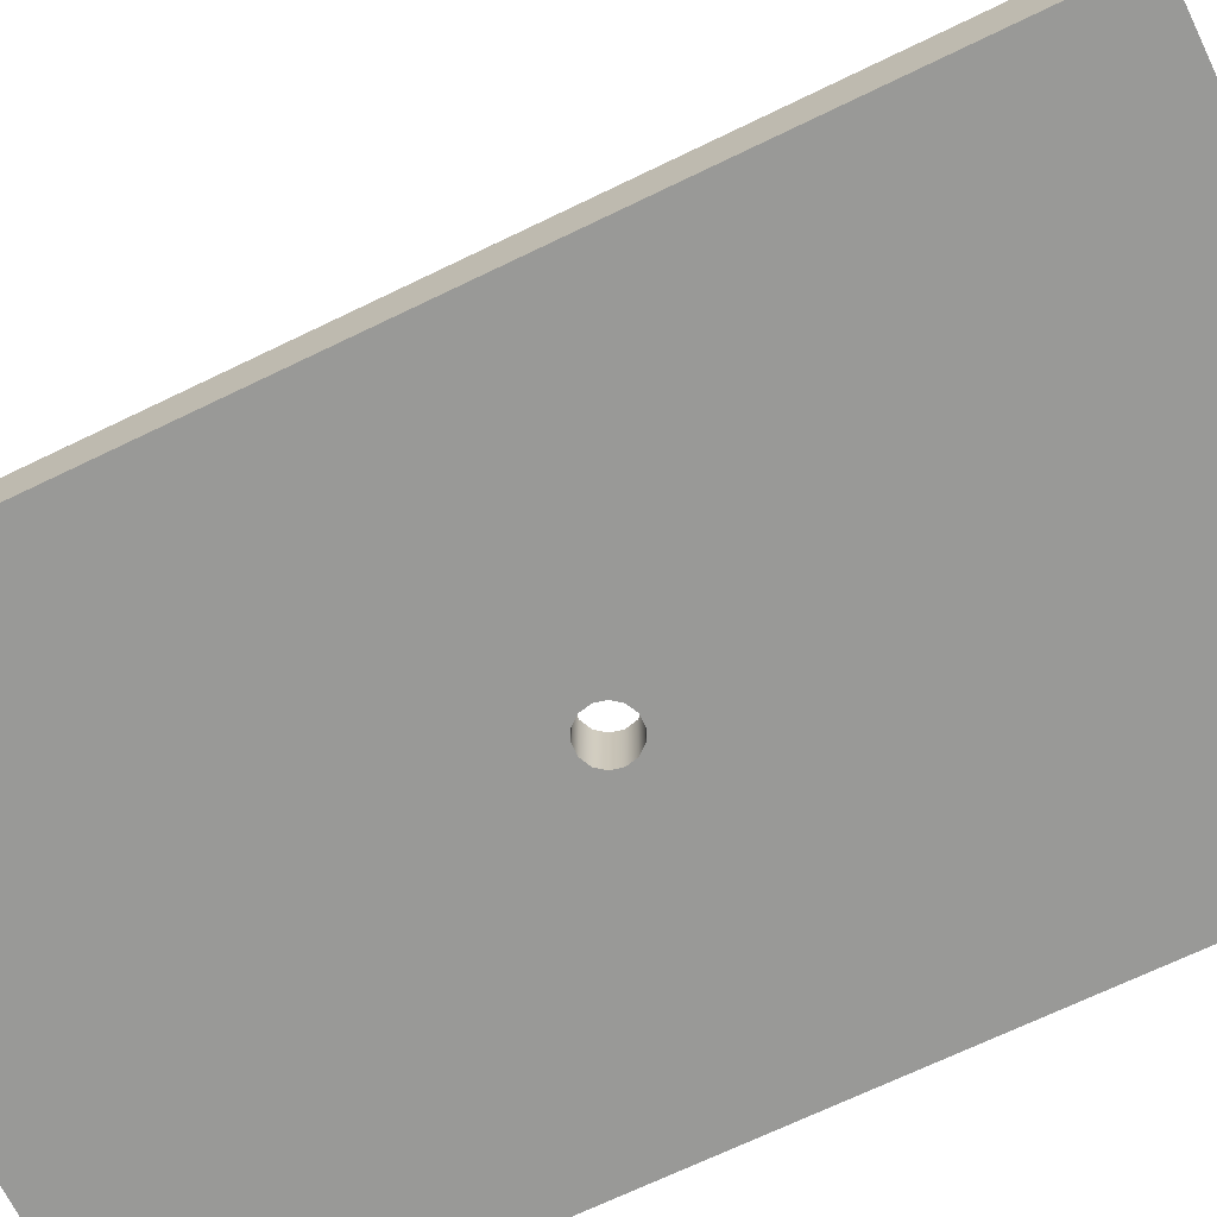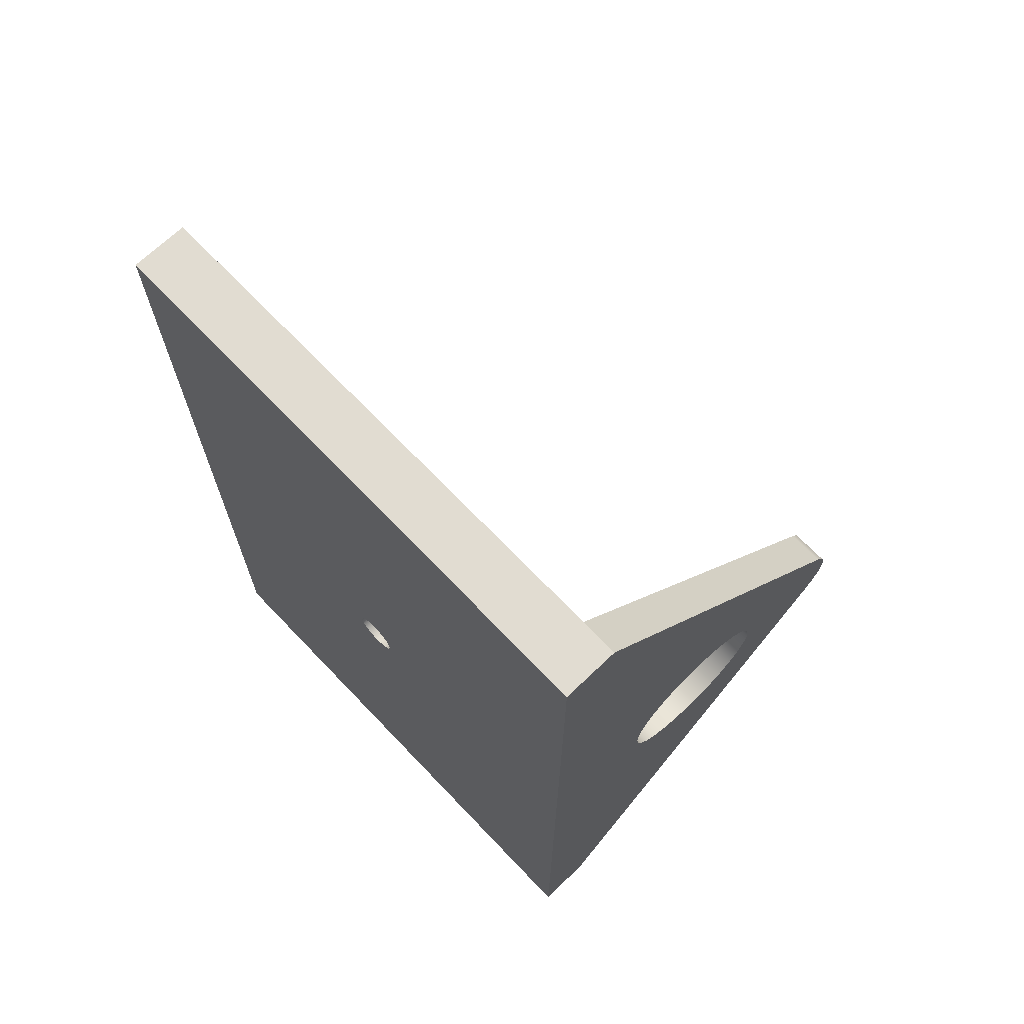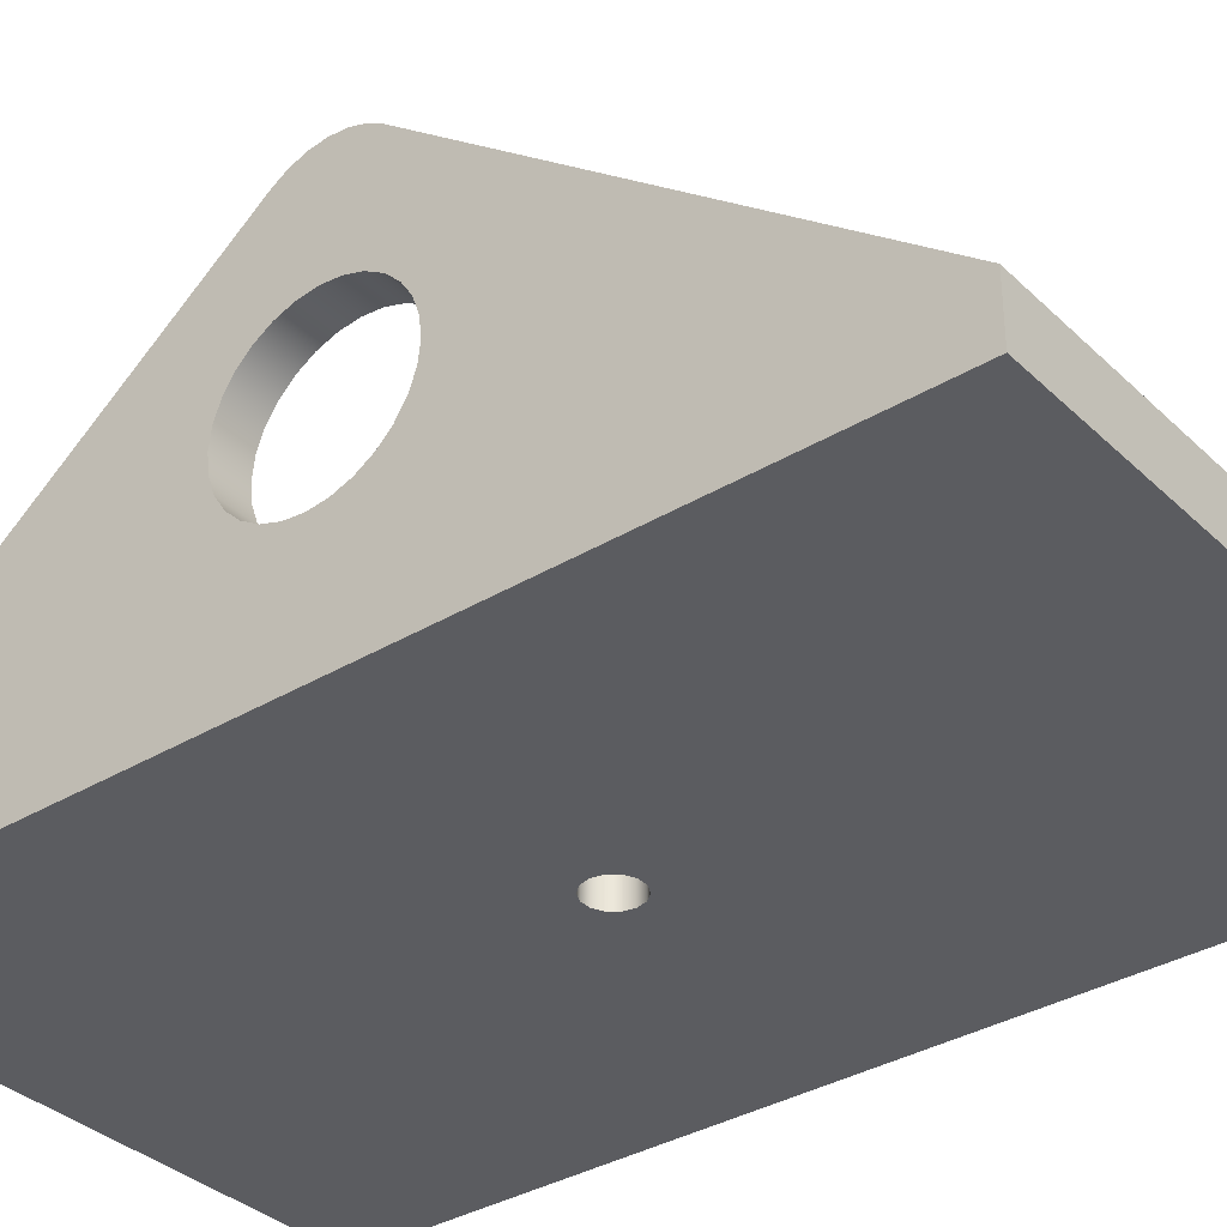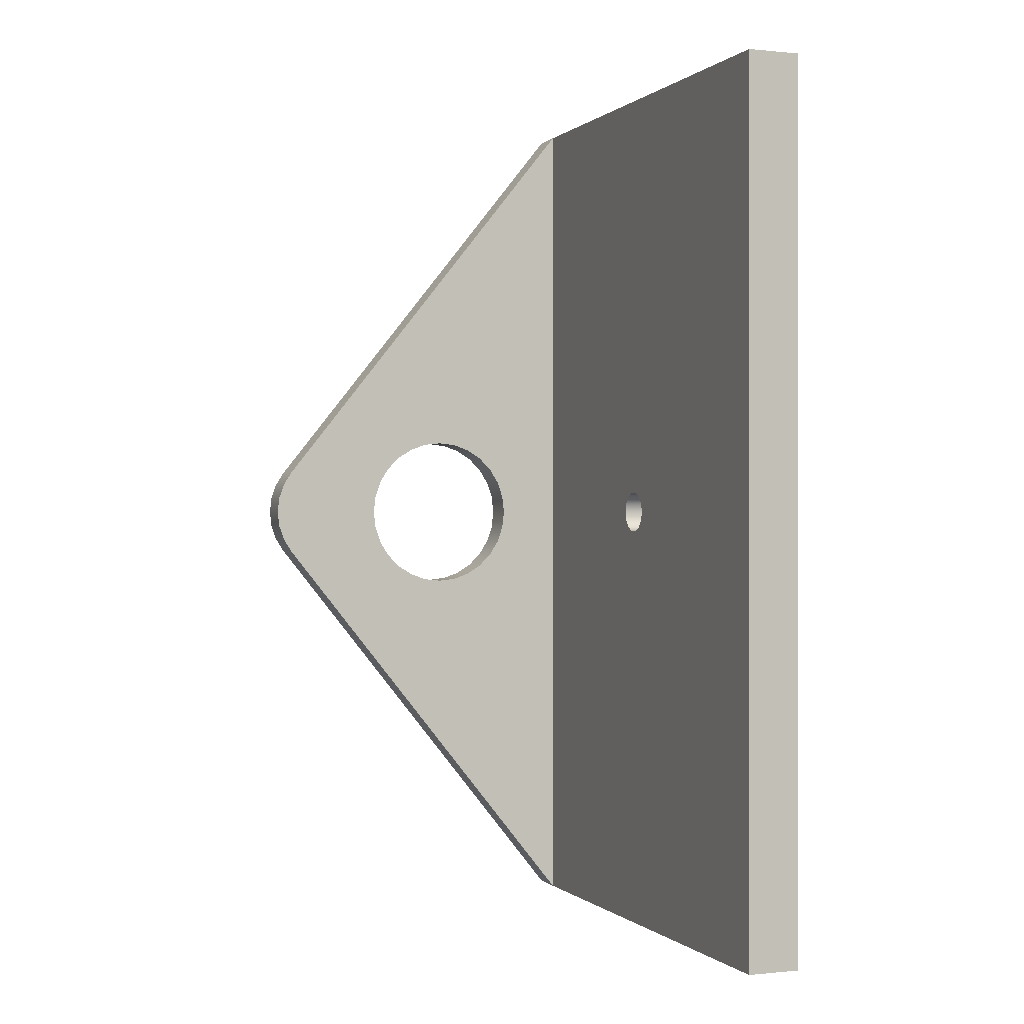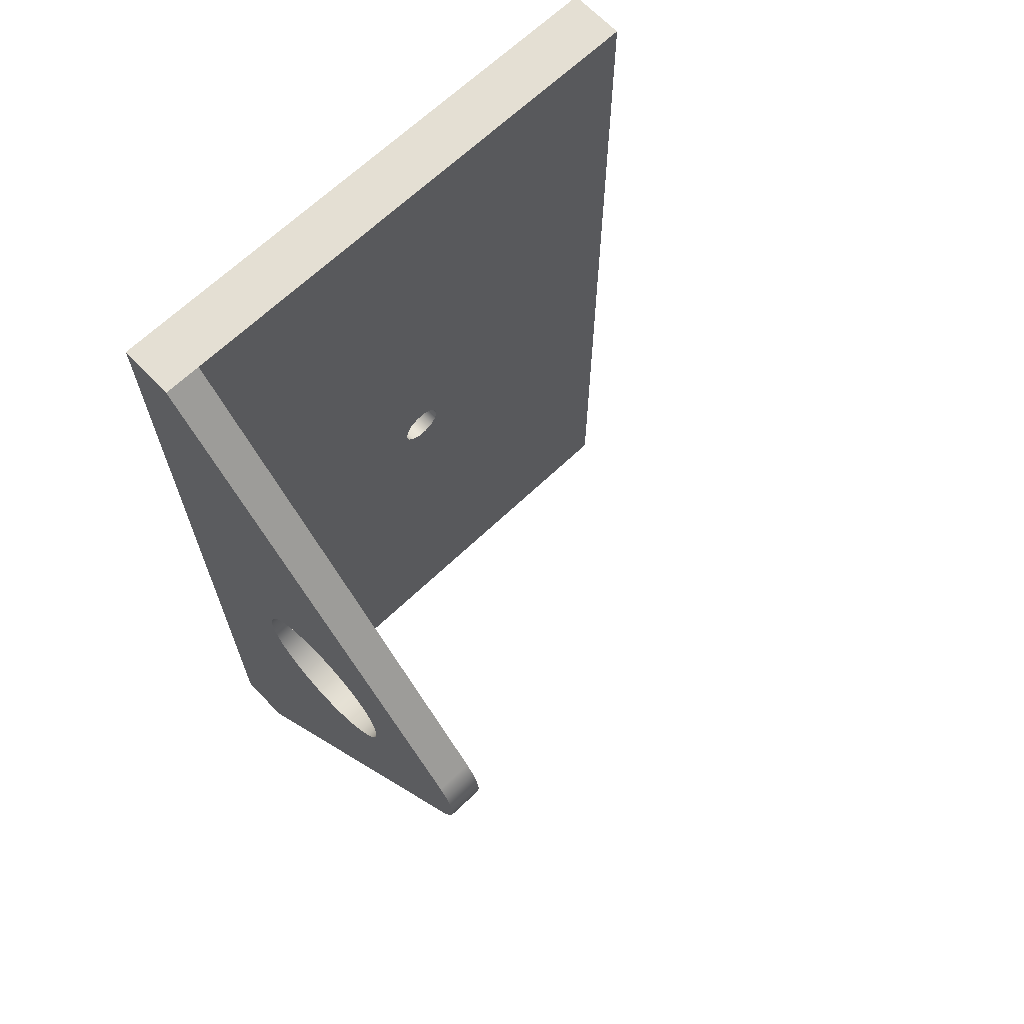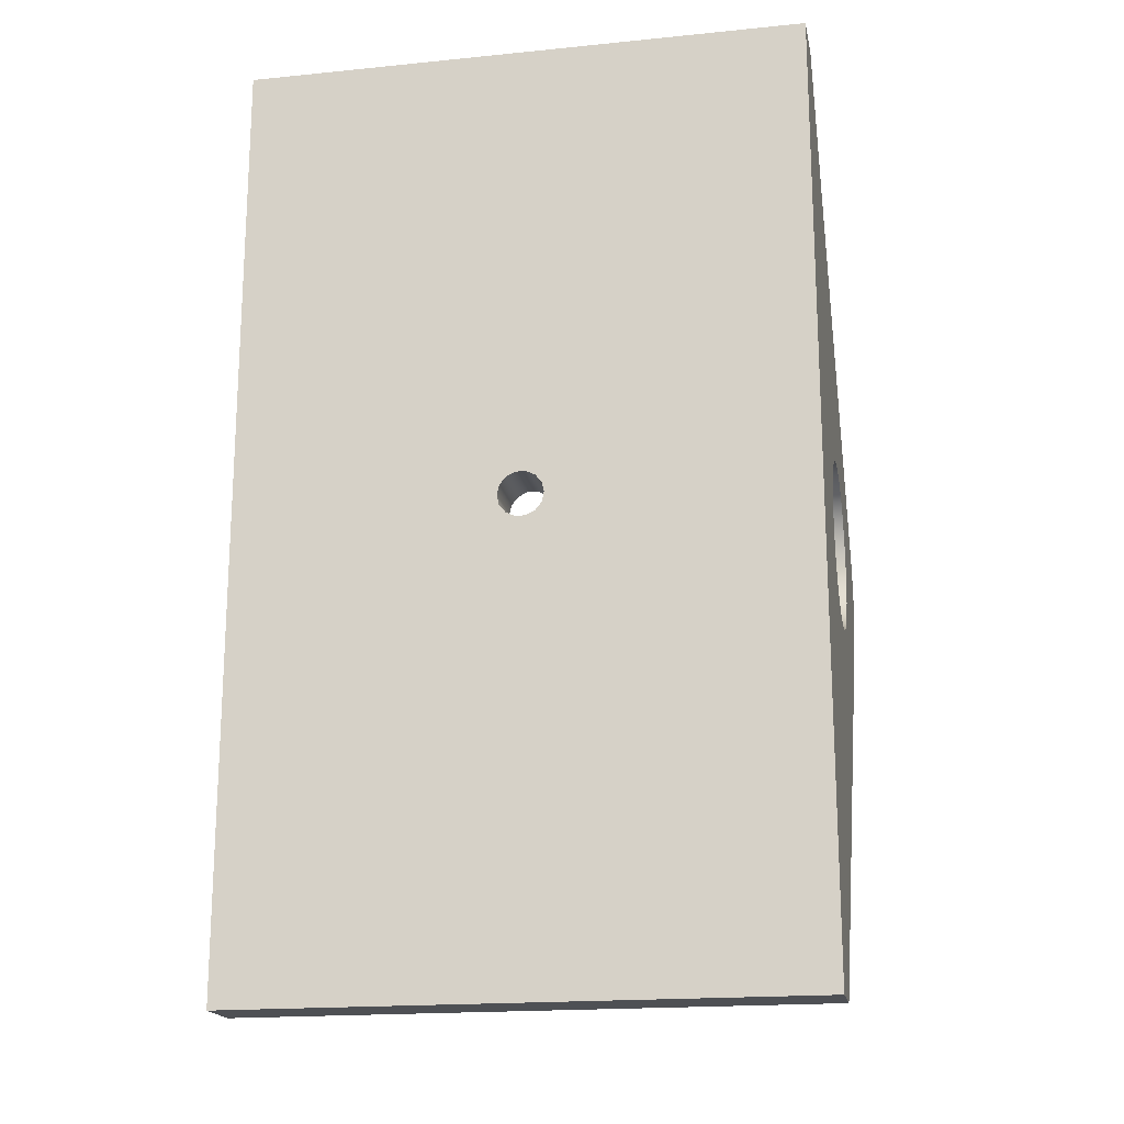
<metadata>
{"format":"obj","ext":"obj","renderer":"f3d","projection":"perspective","resolution":1024,"background":"white","views":[{"elev":-68.8,"azim":-64.1,"up":"+Y"},{"elev":69.1,"azim":46.3,"up":"+Z"},{"elev":-35.0,"azim":128.7,"up":"+Y"},{"elev":-0.0,"azim":-111.1,"up":"+Z"},{"elev":66.8,"azim":136.4,"up":"+Z"},{"elev":-18.5,"azim":10.9,"up":"+Z"}]}
</metadata>
<code>
v -6.9 0 25
v -6.959 0 25.26
v -7.126 0 25.47
v -7.366 0 25.58
v -7.634 0 25.58
v -7.874 0 25.47
v -8.041 0 25.26
v -8.1 0 25
v -8.041 0 24.74
v -7.874 0 24.53
v -7.634 0 24.42
v -7.366 0 24.42
v -7.126 0 24.53
v -6.959 0 24.74
v -1 0 37.5
v -1 0 12.5
v -15 0 12.5
v -15 0 37.5
v -6.9 -1.5 25
v -6.959 -1.5 25.26
v -7.126 -1.5 25.47
v -7.366 -1.5 25.58
v -7.634 -1.5 25.58
v -7.874 -1.5 25.47
v -8.041 -1.5 25.26
v -8.1 -1.5 25
v -8.041 -1.5 24.74
v -7.874 -1.5 24.53
v -7.634 -1.5 24.42
v -7.366 -1.5 24.42
v -7.126 -1.5 24.53
v -6.959 -1.5 24.74
v -6.9 0 25
v -6.959 0 24.74
v -7.126 0 24.53
v -7.366 0 24.42
v -7.634 0 24.42
v -7.874 0 24.53
v -8.041 0 24.74
v -8.1 0 25
v -8.041 0 25.26
v -7.874 0 25.47
v -7.634 0 25.58
v -7.366 0 25.58
v -7.126 0 25.47
v -6.959 0 25.26
v -6.9 -1.5 25
v -6.9 0 25
v 0 9 23.75
v 0 0 12.5
v -1 0 12.5
v -1 9 23.75
v -15 0 12.5
v -15 -1.5 12.5
v -15 -1.5 37.5
v -15 0 37.5
v 0 0 12.5
v 0 -1.5 12.5
v -15 -1.5 12.5
v -15 0 12.5
v -1 0 12.5
v -1 4 27.25
v -1 3.499 27.19
v -1 3.024 27.03
v -1 2.597 26.76
v -1 2.241 26.4
v -1 1.973 25.98
v -1 1.806 25.5
v -1 1.75 25
v -1 1.806 24.5
v -1 1.973 24.02
v -1 2.241 23.6
v -1 2.597 23.24
v -1 3.024 22.97
v -1 3.499 22.81
v -1 4 22.75
v -1 4.501 22.81
v -1 4.976 22.97
v -1 5.403 23.24
v -1 5.759 23.6
v -1 6.027 24.02
v -1 6.194 24.5
v -1 6.25 25
v -1 6.194 25.5
v -1 6.027 25.98
v -1 5.759 26.4
v -1 5.403 26.76
v -1 4.976 27.03
v -1 4.501 27.19
v -1 9 23.75
v -1 0 12.5
v -1 0 37.5
v -1 9 26.25
v -1 9.24 25.87
v -1 9.388 25.45
v -1 9.439 25
v -1 9.388 24.55
v -1 9.24 24.13
v -6.9 -1.5 25
v -6.959 -1.5 24.74
v -7.126 -1.5 24.53
v -7.366 -1.5 24.42
v -7.634 -1.5 24.42
v -7.874 -1.5 24.53
v -8.041 -1.5 24.74
v -8.1 -1.5 25
v -8.041 -1.5 25.26
v -7.874 -1.5 25.47
v -7.634 -1.5 25.58
v -7.366 -1.5 25.58
v -7.126 -1.5 25.47
v -6.959 -1.5 25.26
v 0 -1.5 12.5
v 0 -1.5 37.5
v -15 -1.5 37.5
v -15 -1.5 12.5
v 0 0 37.5
v 0 9 26.25
v -1 9 26.25
v -1 0 37.5
v -1 4 27.25
v -1 4.501 27.19
v -1 4.976 27.03
v -1 5.403 26.76
v -1 5.759 26.4
v -1 6.027 25.98
v -1 6.194 25.5
v -1 6.25 25
v -1 6.194 24.5
v -1 6.027 24.02
v -1 5.759 23.6
v -1 5.403 23.24
v -1 4.976 22.97
v -1 4.501 22.81
v -1 4 22.75
v -1 3.499 22.81
v -1 3.024 22.97
v -1 2.597 23.24
v -1 2.241 23.6
v -1 1.973 24.02
v -1 1.806 24.5
v -1 1.75 25
v -1 1.806 25.5
v -1 1.973 25.98
v -1 2.241 26.4
v -1 2.597 26.76
v -1 3.024 27.03
v -1 3.499 27.19
v 0 4 27.25
v 0 3.499 27.19
v 0 3.024 27.03
v 0 2.597 26.76
v 0 2.241 26.4
v 0 1.973 25.98
v 0 1.806 25.5
v 0 1.75 25
v 0 1.806 24.5
v 0 1.973 24.02
v 0 2.241 23.6
v 0 2.597 23.24
v 0 3.024 22.97
v 0 3.499 22.81
v 0 4 22.75
v 0 4.501 22.81
v 0 4.976 22.97
v 0 5.403 23.24
v 0 5.759 23.6
v 0 6.027 24.02
v 0 6.194 24.5
v 0 6.25 25
v 0 6.194 25.5
v 0 6.027 25.98
v 0 5.759 26.4
v 0 5.403 26.76
v 0 4.976 27.03
v 0 4.501 27.19
v -1 4 27.25
v 0 4 27.25
v 0 4 27.25
v 0 4.501 27.19
v 0 4.976 27.03
v 0 5.403 26.76
v 0 5.759 26.4
v 0 6.027 25.98
v 0 6.194 25.5
v 0 6.25 25
v 0 6.194 24.5
v 0 6.027 24.02
v 0 5.759 23.6
v 0 5.403 23.24
v 0 4.976 22.97
v 0 4.501 22.81
v 0 4 22.75
v 0 3.499 22.81
v 0 3.024 22.97
v 0 2.597 23.24
v 0 2.241 23.6
v 0 1.973 24.02
v 0 1.806 24.5
v 0 1.75 25
v 0 1.806 25.5
v 0 1.973 25.98
v 0 2.241 26.4
v 0 2.597 26.76
v 0 3.024 27.03
v 0 3.499 27.19
v 0 0 12.5
v 0 9 23.75
v 0 9.24 24.13
v 0 9.388 24.55
v 0 9.439 25
v 0 9.388 25.45
v 0 9.24 25.87
v 0 9 26.25
v 0 0 37.5
v 0 -1.5 37.5
v 0 -1.5 12.5
v 0 -1.5 37.5
v 0 0 37.5
v -1 0 37.5
v -15 0 37.5
v -15 -1.5 37.5
v 0 9 26.25
v 0 9.24 25.87
v 0 9.388 25.45
v 0 9.439 25
v 0 9.388 24.55
v 0 9.24 24.13
v 0 9 23.75
v -1 9 23.75
v -1 9.24 24.13
v -1 9.388 24.55
v -1 9.439 25
v -1 9.388 25.45
v -1 9.24 25.87
v -1 9 26.25
f 2 15 1
f 1 15 16
f 1 16 14
f 14 16 13
f 13 16 12
f 12 16 11
f 11 16 17
f 11 17 10
f 10 17 9
f 9 17 8
f 8 17 18
f 8 18 7
f 7 18 6
f 6 18 5
f 5 18 15
f 5 15 4
f 4 15 3
f 3 15 2
f 20 46 19
f 19 46 48
f 47 33 32
f 32 33 34
f 32 34 31
f 31 34 35
f 31 35 30
f 30 35 36
f 30 36 29
f 29 36 37
f 29 37 28
f 28 37 38
f 28 38 27
f 27 38 39
f 27 39 26
f 26 39 40
f 26 40 25
f 25 40 41
f 25 41 24
f 24 41 42
f 24 42 23
f 23 42 43
f 23 43 22
f 22 43 44
f 22 44 21
f 21 44 45
f 21 45 20
f 20 45 46
f 49 50 52
f 52 50 51
f 54 55 53
f 53 55 56
f 57 58 61
f 61 58 59
f 61 59 60
f 89 62 92
f 92 62 63
f 92 63 64
f 64 65 92
f 92 65 66
f 92 66 67
f 67 68 92
f 92 68 69
f 92 69 91
f 91 69 70
f 91 70 71
f 71 72 91
f 91 72 73
f 91 73 74
f 74 75 91
f 91 75 76
f 91 76 77
f 77 78 91
f 91 78 79
f 91 79 90
f 90 79 80
f 90 80 81
f 81 82 90
f 90 82 83
f 90 83 93
f 93 83 84
f 93 84 85
f 85 86 93
f 93 86 87
f 93 87 92
f 92 87 88
f 92 88 89
f 90 93 98
f 98 93 94
f 98 94 97
f 97 94 95
f 97 95 96
f 100 113 99
f 99 113 114
f 99 114 112
f 112 114 111
f 111 114 110
f 110 114 109
f 109 114 115
f 109 115 108
f 108 115 107
f 107 115 106
f 106 115 116
f 106 116 105
f 105 116 104
f 104 116 103
f 103 116 113
f 103 113 102
f 102 113 101
f 101 113 100
f 117 118 120
f 120 118 119
f 122 176 121
f 121 176 178
f 177 149 148
f 148 149 150
f 148 150 151
f 122 123 176
f 176 123 175
f 175 123 124
f 175 124 174
f 174 124 125
f 174 125 173
f 173 125 126
f 173 126 172
f 172 126 127
f 172 127 171
f 171 127 128
f 171 128 170
f 170 128 129
f 170 129 169
f 169 129 130
f 169 130 168
f 168 130 131
f 168 131 167
f 167 131 132
f 167 132 166
f 166 132 133
f 166 133 165
f 165 133 134
f 165 134 164
f 164 134 135
f 164 135 163
f 163 135 136
f 163 136 162
f 162 136 137
f 162 137 161
f 161 137 138
f 161 138 160
f 160 138 139
f 160 139 159
f 159 139 140
f 159 140 158
f 158 140 141
f 158 141 157
f 157 141 142
f 157 142 156
f 156 142 143
f 156 143 155
f 155 143 144
f 155 144 154
f 154 144 145
f 154 145 153
f 153 145 146
f 153 146 152
f 152 146 147
f 152 147 151
f 151 147 148
f 206 179 215
f 215 179 180
f 215 180 181
f 181 182 215
f 215 182 214
f 214 182 183
f 214 183 184
f 184 185 214
f 214 185 186
f 214 186 208
f 208 186 187
f 208 187 188
f 188 189 208
f 208 189 190
f 208 190 207
f 207 190 191
f 207 191 192
f 192 193 207
f 207 193 194
f 207 194 195
f 195 196 207
f 207 196 197
f 207 197 198
f 198 199 207
f 207 199 217
f 217 199 200
f 217 200 216
f 216 200 201
f 216 201 215
f 215 201 202
f 215 202 203
f 203 204 215
f 215 204 205
f 215 205 206
f 214 208 213
f 213 208 209
f 213 209 212
f 212 209 210
f 212 210 211
f 219 220 218
f 218 220 222
f 222 220 221
f 236 223 235
f 235 223 224
f 235 224 234
f 234 224 225
f 234 225 233
f 233 225 226
f 233 226 232
f 232 226 227
f 232 227 231
f 231 227 228
f 231 228 230
f 230 228 229

</code>
